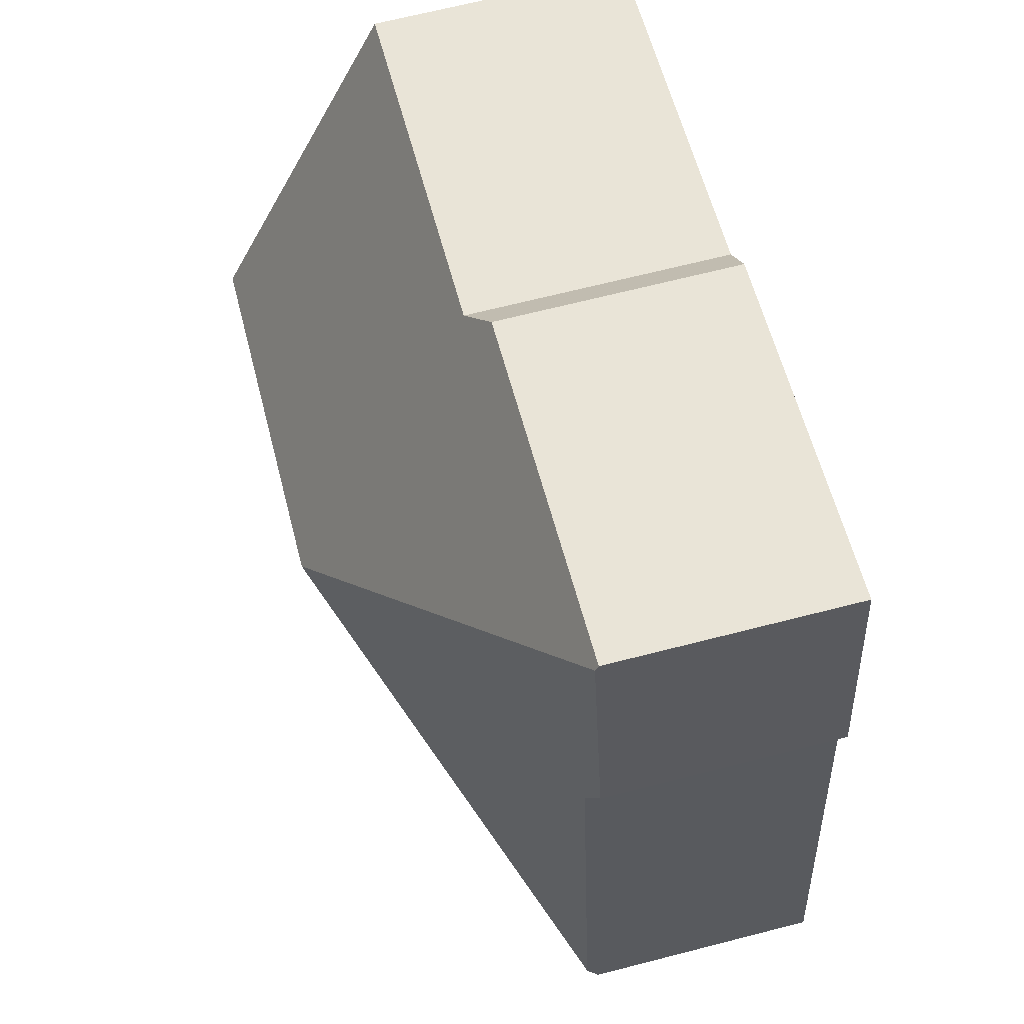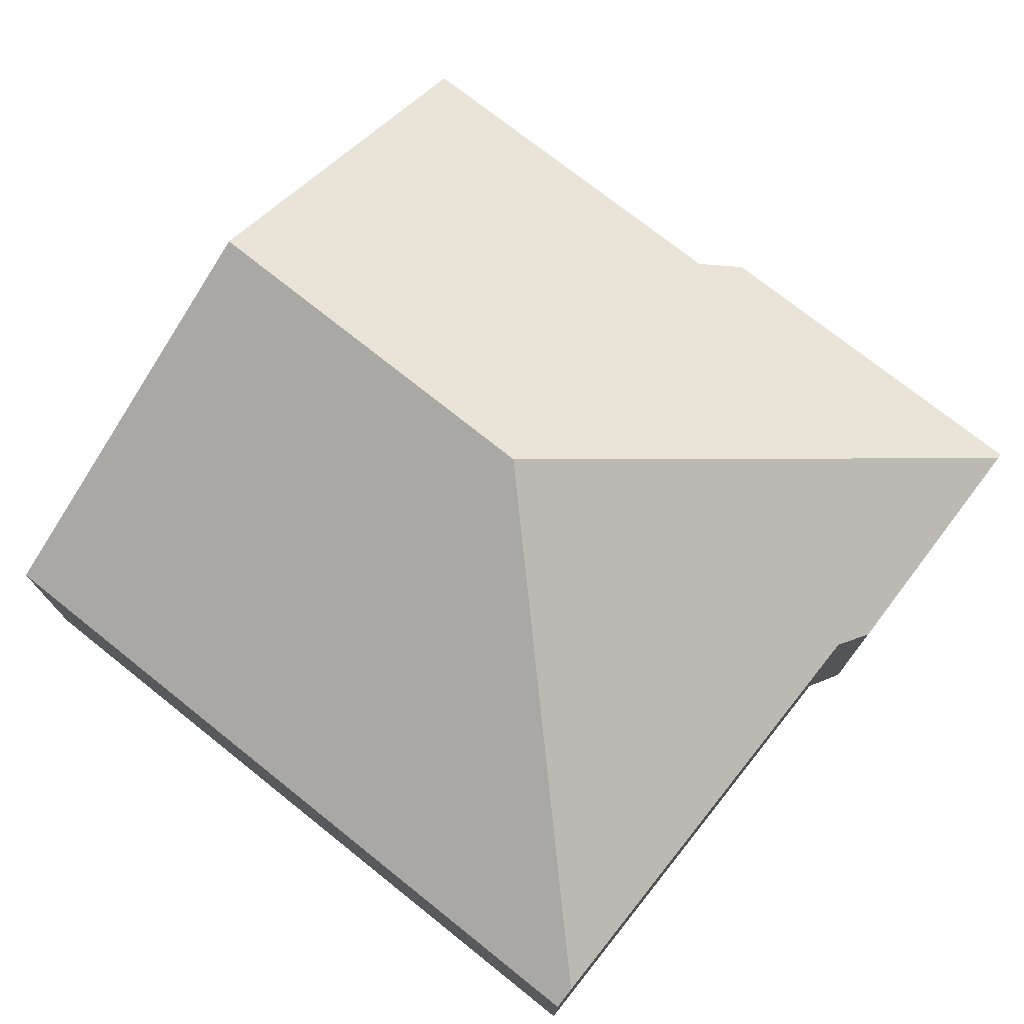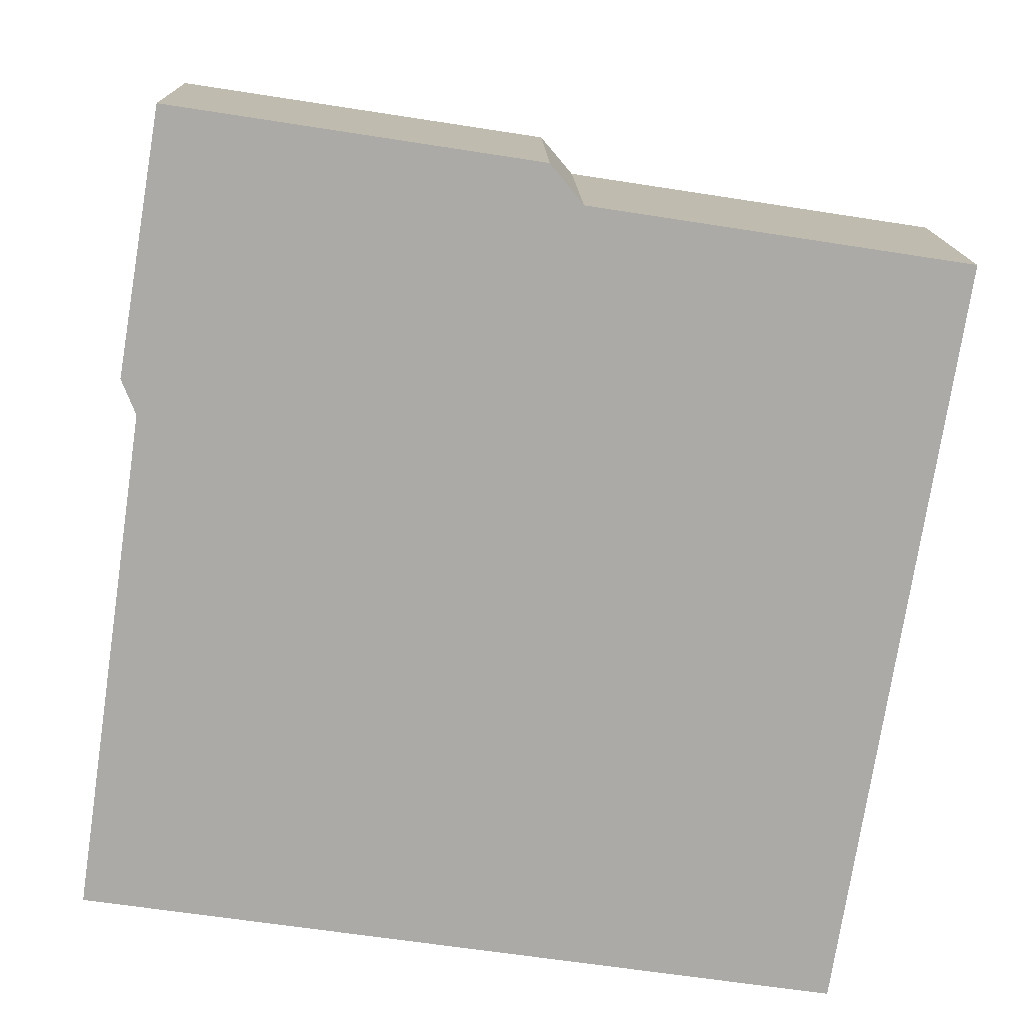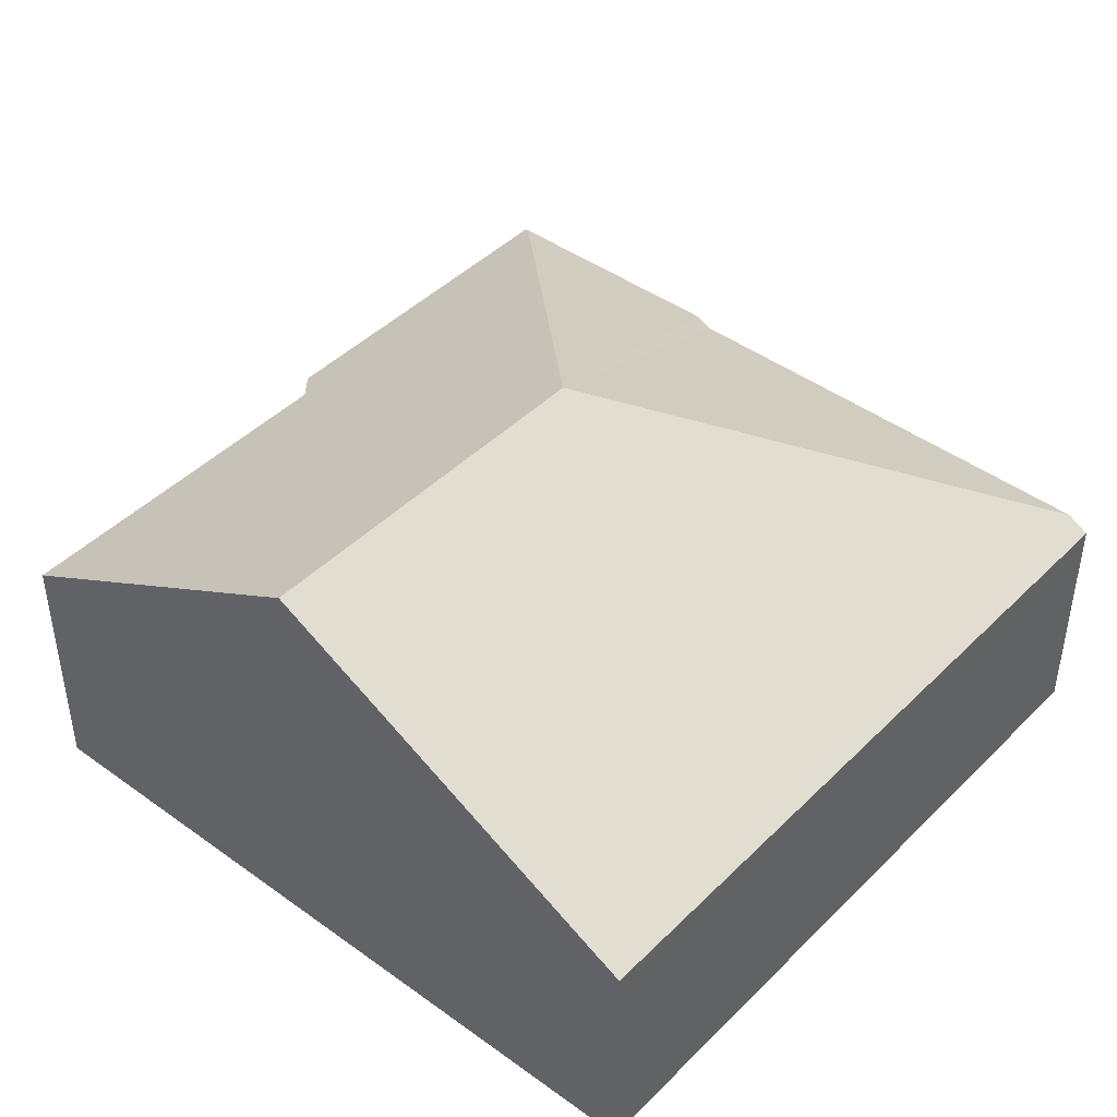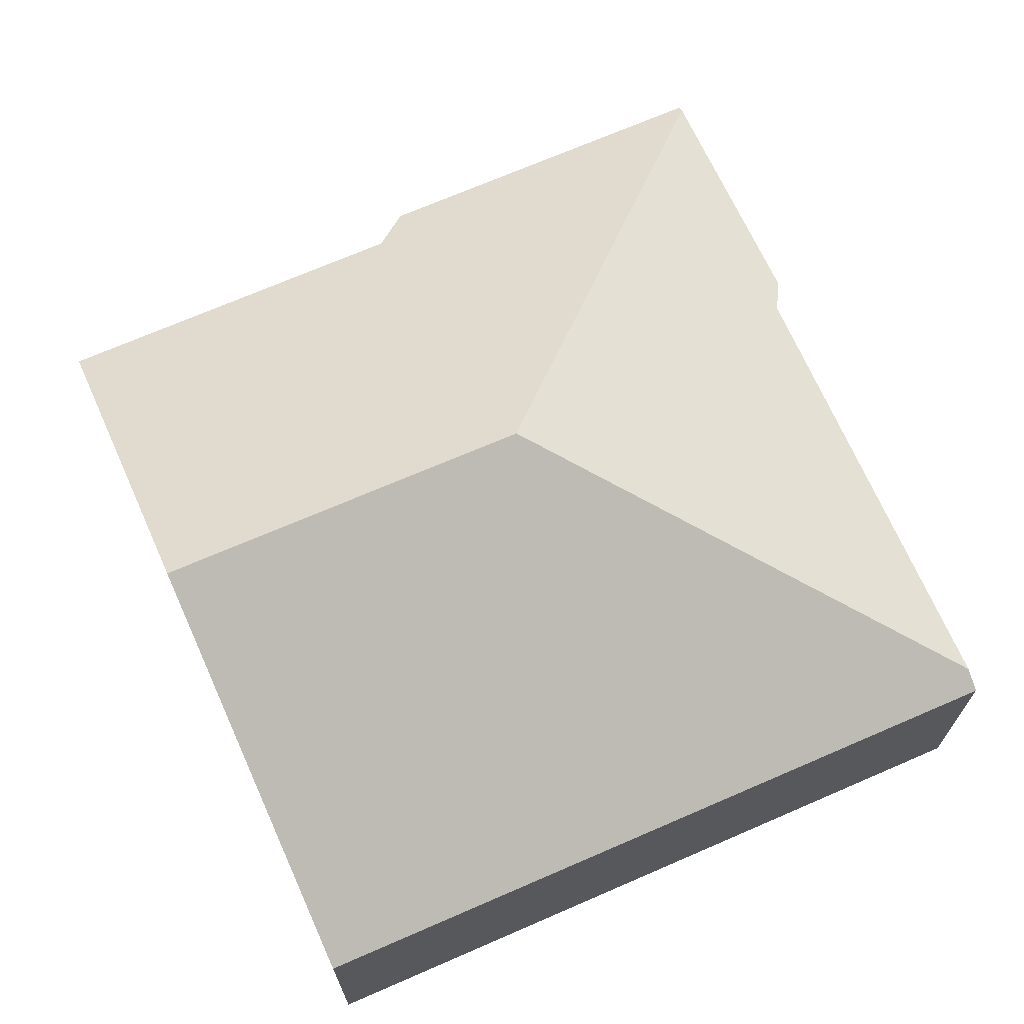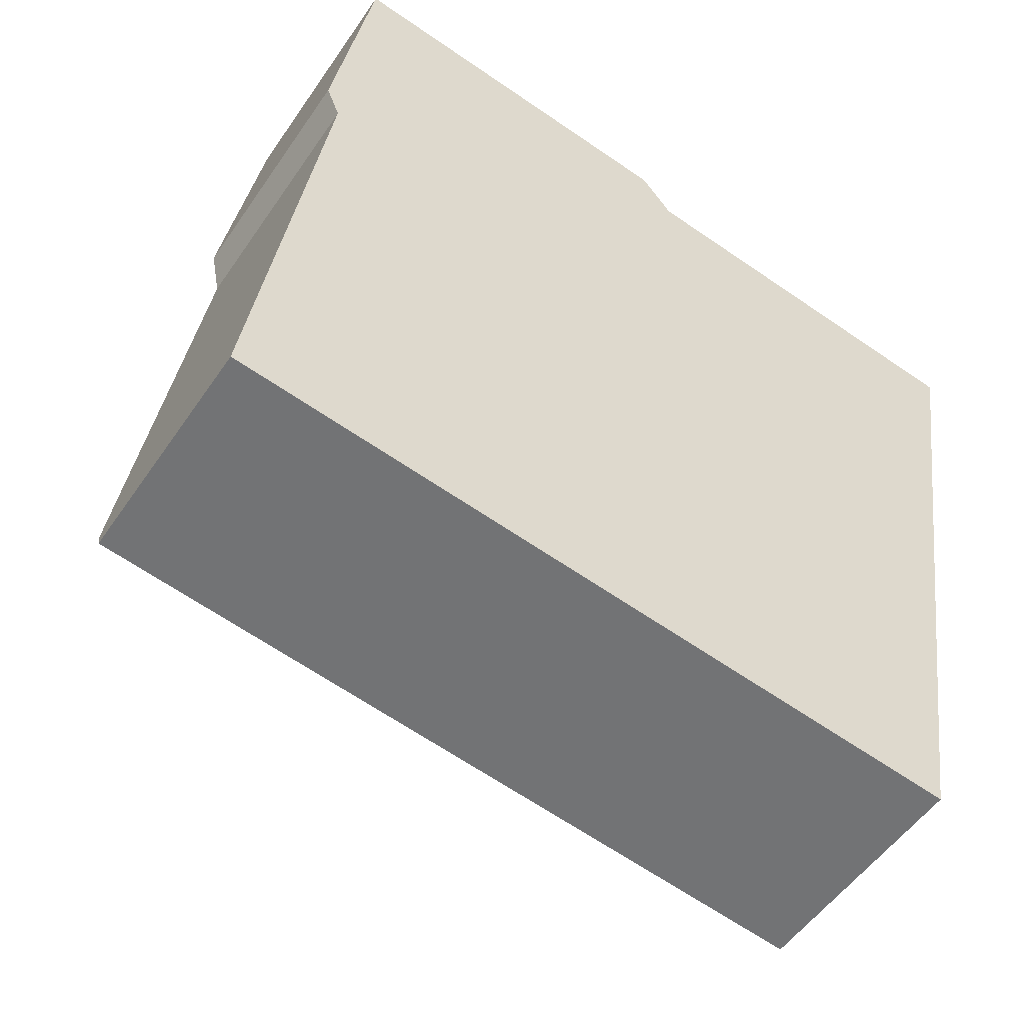
<metadata>
{"format":"obj","ext":"obj","renderer":"f3d","projection":"perspective","resolution":1024,"background":"white","views":[{"elev":67.7,"azim":-104.4,"up":"+Z"},{"elev":75.2,"azim":-133.1,"up":"+Y"},{"elev":14.4,"azim":-1.2,"up":"+Z"},{"elev":43.8,"azim":139.3,"up":"+Y"},{"elev":69.0,"azim":164.8,"up":"+Y"},{"elev":-52.1,"azim":-33.3,"up":"+Z"}]}
</metadata>
<code>
v  10.31 11.01 8.098
v  1.402 5.778 12.72
v  2.421 5.827 18.77
v  1.733 6.028 11.88
v  0.078 6.076 0.537
v  11.13 5.781 17.58
v  2.446 5.745 18.92
v  11.91 6.233 16.63
v  20.82 6.271 15.26
v  19.47 11.01 6.756
v  0 5.778 3.538e-16
v  17.99 5.778 -2.634
v  0 0 0
v  1.733 -7.273e-16 11.88
v  0.078 -3.288e-17 0.537
v  1.402 -7.79e-16 12.72
v  2.421 -1.149e-15 18.77
v  2.446 -1.158e-15 18.92
v  11.13 -1.076e-15 17.58
v  20.82 -9.344e-16 15.26
v  11.91 -1.019e-15 16.63
v  19.47 -4.137e-16 6.756
v  17.99 1.613e-16 -2.634
g defaultobject
f 1 2 3
f 2 1 4
f 4 1 5
f 6 3 7
f 3 6 1
f 1 6 8
f 1 8 9
f 1 9 10
f 11 10 12
f 10 11 1
f 1 11 5
f 11 4 5
f 4 11 13
f 4 13 14
f 14 13 15
f 14 2 4
f 2 14 16
f 16 3 2
f 3 16 17
f 3 17 7
f 7 17 18
f 7 19 6
f 19 7 18
f 8 20 9
f 20 8 21
f 6 21 8
f 21 6 19
f 20 10 9
f 10 20 22
f 10 22 12
f 12 22 23
f 23 11 12
f 11 23 13
f 17 19 18
f 19 17 16
f 19 16 21
f 21 16 20
f 20 16 22
f 22 16 14
f 22 14 15
f 22 15 23
f 23 15 13

</code>
